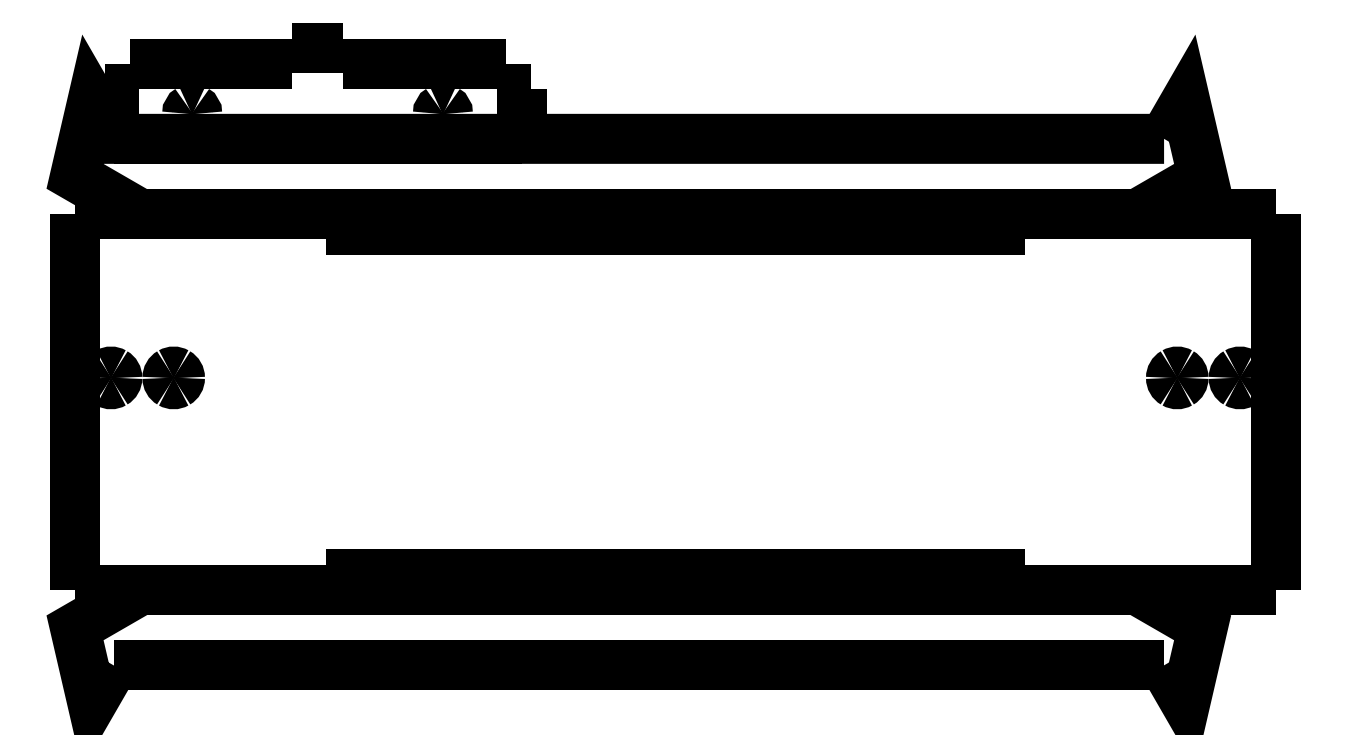
<metadata>
{"format":"dxf","ext":"dxf","renderer":"ezdxf+matplotlib","layout":"modelspace","background":"white","min_lineweight":24,"dpi":150}
</metadata>
<code>
0
SECTION
2
ENTITIES
0
LWPOLYLINE
8
0
90
4
70
0
10
15.51
20
14.85
30
0
10
7.002
20
0.1207
30
0
10
0.1208
20
29.8
30
0
10
26.19
20
44.85
30
0
0
LWPOLYLINE
8
0
90
4
70
0
10
423.8
20
44.85
30
0
10
449.9
20
29.8
30
0
10
443
20
0.1207
30
0
10
434.5
20
14.85
30
0
0
LWPOLYLINE
8
0
90
2
70
0
10
423.8
20
44.85
30
0
10
26.19
20
44.85
30
0
0
LWPOLYLINE
8
0
90
2
70
0
10
434.5
20
14.85
30
0
10
15.51
20
14.85
30
0
0
LWPOLYLINE
8
0
90
4
70
0
10
434.5
20
224.9
30
0
10
443
20
239.6
30
0
10
449.9
20
209.9
30
0
10
423.8
20
194.9
30
0
0
LWPOLYLINE
8
0
90
2
70
0
10
26.19
20
194.9
30
0
10
423.8
20
194.9
30
0
0
SPLINE
8
0
70
8
71
3
72
8
73
4
74
0
40
0
40
0
40
0
40
0
40
1
40
1
40
1
40
1
10
41.97
20
129.5
30
0
10
41.97
20
130.4
30
0
10
41.5
20
131.2
30
0
10
40.72
20
131.7
30
0
0
SPLINE
8
0
70
8
71
3
72
8
73
4
74
0
40
0
40
0
40
0
40
0
40
1
40
1
40
1
40
1
10
40.72
20
131.7
30
0
10
39.95
20
132.1
30
0
10
38.99
20
132.1
30
0
10
38.22
20
131.7
30
0
0
SPLINE
8
0
70
8
71
3
72
8
73
4
74
0
40
0
40
0
40
0
40
0
40
1
40
1
40
1
40
1
10
38.22
20
131.7
30
0
10
37.44
20
131.2
30
0
10
36.97
20
130.4
30
0
10
36.97
20
129.5
30
0
0
SPLINE
8
0
70
8
71
3
72
8
73
4
74
0
40
0
40
0
40
0
40
0
40
1
40
1
40
1
40
1
10
36.97
20
129.5
30
0
10
36.97
20
128.6
30
0
10
37.44
20
127.8
30
0
10
38.22
20
127.3
30
0
0
SPLINE
8
0
70
8
71
3
72
8
73
4
74
0
40
0
40
0
40
0
40
0
40
1
40
1
40
1
40
1
10
38.22
20
127.3
30
0
10
38.99
20
126.9
30
0
10
39.95
20
126.9
30
0
10
40.72
20
127.3
30
0
0
SPLINE
8
0
70
8
71
3
72
8
73
4
74
0
40
0
40
0
40
0
40
0
40
1
40
1
40
1
40
1
10
40.72
20
127.3
30
0
10
41.5
20
127.8
30
0
10
41.97
20
128.6
30
0
10
41.97
20
129.5
30
0
0
LWPOLYLINE
8
0
90
5
70
0
10
26.19
20
194.9
30
0
10
0.1208
20
209.9
30
0
10
7.002
20
239.6
30
0
10
15.51
20
224.9
30
0
10
434.5
20
224.9
30
0
0
SPLINE
8
0
70
8
71
3
72
8
73
4
74
0
40
0
40
0
40
0
40
0
40
1
40
1
40
1
40
1
10
16.97
20
129.5
30
0
10
16.97
20
130.4
30
0
10
16.5
20
131.2
30
0
10
15.72
20
131.7
30
0
0
SPLINE
8
0
70
8
71
3
72
8
73
4
74
0
40
0
40
0
40
0
40
0
40
1
40
1
40
1
40
1
10
15.72
20
131.7
30
0
10
14.95
20
132.1
30
0
10
13.99
20
132.1
30
0
10
13.22
20
131.7
30
0
0
SPLINE
8
0
70
8
71
3
72
8
73
4
74
0
40
0
40
0
40
0
40
0
40
1
40
1
40
1
40
1
10
13.22
20
131.7
30
0
10
12.44
20
131.2
30
0
10
11.97
20
130.4
30
0
10
11.97
20
129.5
30
0
0
SPLINE
8
0
70
8
71
3
72
8
73
4
74
0
40
0
40
0
40
0
40
0
40
1
40
1
40
1
40
1
10
11.97
20
129.5
30
0
10
11.97
20
128.6
30
0
10
12.44
20
127.8
30
0
10
13.22
20
127.3
30
0
0
SPLINE
8
0
70
8
71
3
72
8
73
4
74
0
40
0
40
0
40
0
40
0
40
1
40
1
40
1
40
1
10
13.22
20
127.3
30
0
10
13.99
20
126.9
30
0
10
14.95
20
126.9
30
0
10
15.72
20
127.3
30
0
0
SPLINE
8
0
70
8
71
3
72
8
73
4
74
0
40
0
40
0
40
0
40
0
40
1
40
1
40
1
40
1
10
15.72
20
127.3
30
0
10
16.5
20
127.8
30
0
10
16.97
20
128.6
30
0
10
16.97
20
129.5
30
0
0
LWPOLYLINE
8
0
90
1
70
1
10
41.97
20
129.5
30
0
0
SPLINE
8
0
70
8
71
3
72
8
73
4
74
0
40
0
40
0
40
0
40
0
40
1
40
1
40
1
40
1
10
442.3
20
129.5
30
0
10
442.3
20
130.4
30
0
10
441.8
20
131.2
30
0
10
441
20
131.7
30
0
0
SPLINE
8
0
70
8
71
3
72
8
73
4
74
0
40
0
40
0
40
0
40
0
40
1
40
1
40
1
40
1
10
441
20
131.7
30
0
10
440.2
20
132.1
30
0
10
439.3
20
132.1
30
0
10
438.5
20
131.7
30
0
0
SPLINE
8
0
70
8
71
3
72
8
73
4
74
0
40
0
40
0
40
0
40
0
40
1
40
1
40
1
40
1
10
438.5
20
131.7
30
0
10
437.7
20
131.2
30
0
10
437.3
20
130.4
30
0
10
437.3
20
129.5
30
0
0
SPLINE
8
0
70
8
71
3
72
8
73
4
74
0
40
0
40
0
40
0
40
0
40
1
40
1
40
1
40
1
10
437.3
20
129.5
30
0
10
437.3
20
128.6
30
0
10
437.7
20
127.8
30
0
10
438.5
20
127.3
30
0
0
SPLINE
8
0
70
8
71
3
72
8
73
4
74
0
40
0
40
0
40
0
40
0
40
1
40
1
40
1
40
1
10
438.5
20
127.3
30
0
10
439.3
20
126.9
30
0
10
440.2
20
126.9
30
0
10
441
20
127.3
30
0
0
SPLINE
8
0
70
8
71
3
72
8
73
4
74
0
40
0
40
0
40
0
40
0
40
1
40
1
40
1
40
1
10
441
20
127.3
30
0
10
441.8
20
127.8
30
0
10
442.3
20
128.6
30
0
10
442.3
20
129.5
30
0
0
LWPOLYLINE
8
0
90
1
70
1
10
16.97
20
129.5
30
0
0
SPLINE
8
0
70
8
71
3
72
8
73
4
74
0
40
0
40
0
40
0
40
0
40
1
40
1
40
1
40
1
10
467.3
20
129.5
30
0
10
467.3
20
130.4
30
0
10
466.8
20
131.2
30
0
10
466
20
131.7
30
0
0
SPLINE
8
0
70
8
71
3
72
8
73
4
74
0
40
0
40
0
40
0
40
0
40
1
40
1
40
1
40
1
10
466
20
131.7
30
0
10
465.2
20
132.1
30
0
10
464.3
20
132.1
30
0
10
463.5
20
131.7
30
0
0
SPLINE
8
0
70
8
71
3
72
8
73
4
74
0
40
0
40
0
40
0
40
0
40
1
40
1
40
1
40
1
10
463.5
20
131.7
30
0
10
462.7
20
131.2
30
0
10
462.3
20
130.4
30
0
10
462.3
20
129.5
30
0
0
SPLINE
8
0
70
8
71
3
72
8
73
4
74
0
40
0
40
0
40
0
40
0
40
1
40
1
40
1
40
1
10
462.3
20
129.5
30
0
10
462.3
20
128.6
30
0
10
462.7
20
127.8
30
0
10
463.5
20
127.3
30
0
0
SPLINE
8
0
70
8
71
3
72
8
73
4
74
0
40
0
40
0
40
0
40
0
40
1
40
1
40
1
40
1
10
463.5
20
127.3
30
0
10
464.3
20
126.9
30
0
10
465.2
20
126.9
30
0
10
466
20
127.3
30
0
0
SPLINE
8
0
70
8
71
3
72
8
73
4
74
0
40
0
40
0
40
0
40
0
40
1
40
1
40
1
40
1
10
466
20
127.3
30
0
10
466.8
20
127.8
30
0
10
467.3
20
128.6
30
0
10
467.3
20
129.5
30
0
0
LWPOLYLINE
8
0
90
1
70
1
10
442.3
20
129.5
30
0
0
LWPOLYLINE
8
0
90
1
70
1
10
467.3
20
129.5
30
0
0
LWPOLYLINE
8
0
90
2
70
0
10
100.1
20
188.5
30
0
10
100.1
20
194.9
30
0
0
LWPOLYLINE
8
0
90
2
70
0
10
379.1
20
188.5
30
0
10
100.1
20
188.5
30
0
0
LWPOLYLINE
8
0
90
2
70
0
10
379.1
20
194.9
30
0
10
379.1
20
188.5
30
0
0
LWPOLYLINE
8
0
90
2
70
0
10
479.1
20
194.9
30
0
10
379.1
20
194.9
30
0
0
LWPOLYLINE
8
0
90
2
70
0
10
479.1
20
44.85
30
0
10
479.1
20
194.9
30
0
0
LWPOLYLINE
8
0
90
2
70
0
10
379.1
20
44.85
30
0
10
479.1
20
44.85
30
0
0
LWPOLYLINE
8
0
90
2
70
0
10
379.1
20
51.2
30
0
10
379.1
20
44.85
30
0
0
LWPOLYLINE
8
0
90
2
70
0
10
100.1
20
51.2
30
0
10
379.1
20
51.2
30
0
0
LWPOLYLINE
8
0
90
2
70
0
10
100.1
20
44.85
30
0
10
100.1
20
51.2
30
0
0
LWPOLYLINE
8
0
90
2
70
0
10
0.1208
20
44.85
30
0
10
100.1
20
44.85
30
0
0
LWPOLYLINE
8
0
90
2
70
0
10
0.1208
20
194.9
30
0
10
0.1208
20
44.85
30
0
0
SPLINE
8
0
70
8
71
3
72
8
73
4
74
0
40
0
40
0
40
0
40
0
40
1
40
1
40
1
40
1
10
148.9
20
234.9
30
0
10
148.9
20
235.6
30
0
10
148.5
20
236.2
30
0
10
147.9
20
236.6
30
0
0
SPLINE
8
0
70
8
71
3
72
8
73
4
74
0
40
0
40
0
40
0
40
0
40
1
40
1
40
1
40
1
10
147.9
20
236.6
30
0
10
147.2
20
236.9
30
0
10
146.5
20
236.9
30
0
10
145.9
20
236.6
30
0
0
SPLINE
8
0
70
8
71
3
72
8
73
4
74
0
40
0
40
0
40
0
40
0
40
1
40
1
40
1
40
1
10
145.9
20
236.6
30
0
10
145.2
20
236.2
30
0
10
144.9
20
235.6
30
0
10
144.9
20
234.9
30
0
0
SPLINE
8
0
70
8
71
3
72
8
73
4
74
0
40
0
40
0
40
0
40
0
40
1
40
1
40
1
40
1
10
144.9
20
234.9
30
0
10
144.9
20
234.1
30
0
10
145.2
20
233.5
30
0
10
145.9
20
233.1
30
0
0
SPLINE
8
0
70
8
71
3
72
8
73
4
74
0
40
0
40
0
40
0
40
0
40
1
40
1
40
1
40
1
10
145.9
20
233.1
30
0
10
146.5
20
232.8
30
0
10
147.2
20
232.8
30
0
10
147.9
20
233.1
30
0
0
SPLINE
8
0
70
8
71
3
72
8
73
4
74
0
40
0
40
0
40
0
40
0
40
1
40
1
40
1
40
1
10
147.9
20
233.1
30
0
10
148.5
20
233.5
30
0
10
148.9
20
234.1
30
0
10
148.9
20
234.9
30
0
0
LWPOLYLINE
8
0
90
2
70
0
10
100.1
20
194.9
30
0
10
0.1208
20
194.9
30
0
0
LWPOLYLINE
8
0
90
1
70
1
10
148.9
20
234.9
30
0
0
LWPOLYLINE
8
0
90
2
70
0
10
21.86
20
244.9
30
0
10
15.51
20
244.9
30
0
0
LWPOLYLINE
8
0
90
2
70
0
10
21.86
20
254.9
30
0
10
21.86
20
244.9
30
0
0
LWPOLYLINE
8
0
90
2
70
0
10
86.86
20
254.9
30
0
10
21.86
20
254.9
30
0
0
LWPOLYLINE
8
0
90
2
70
0
10
86.86
20
261.2
30
0
10
86.86
20
254.9
30
0
0
LWPOLYLINE
8
0
90
2
70
0
10
106.9
20
261.2
30
0
10
86.86
20
261.2
30
0
0
LWPOLYLINE
8
0
90
2
70
0
10
106.9
20
254.9
30
0
10
106.9
20
261.2
30
0
0
LWPOLYLINE
8
0
90
2
70
0
10
171.9
20
254.9
30
0
10
106.9
20
254.9
30
0
0
LWPOLYLINE
8
0
90
2
70
0
10
171.9
20
244.9
30
0
10
171.9
20
254.9
30
0
0
LWPOLYLINE
8
0
90
2
70
0
10
178.2
20
244.9
30
0
10
171.9
20
244.9
30
0
0
LWPOLYLINE
8
0
90
2
70
0
10
178.2
20
224.9
30
0
10
178.2
20
244.9
30
0
0
LWPOLYLINE
8
0
90
2
70
0
10
15.51
20
224.9
30
0
10
178.2
20
224.9
30
0
0
SPLINE
8
0
70
8
71
3
72
8
73
4
74
0
40
0
40
0
40
0
40
0
40
1
40
1
40
1
40
1
10
48.86
20
234.9
30
0
10
48.86
20
235.6
30
0
10
48.48
20
236.2
30
0
10
47.86
20
236.6
30
0
0
SPLINE
8
0
70
8
71
3
72
8
73
4
74
0
40
0
40
0
40
0
40
0
40
1
40
1
40
1
40
1
10
47.86
20
236.6
30
0
10
47.24
20
236.9
30
0
10
46.48
20
236.9
30
0
10
45.86
20
236.6
30
0
0
SPLINE
8
0
70
8
71
3
72
8
73
4
74
0
40
0
40
0
40
0
40
0
40
1
40
1
40
1
40
1
10
45.86
20
236.6
30
0
10
45.24
20
236.2
30
0
10
44.86
20
235.6
30
0
10
44.86
20
234.9
30
0
0
SPLINE
8
0
70
8
71
3
72
8
73
4
74
0
40
0
40
0
40
0
40
0
40
1
40
1
40
1
40
1
10
44.86
20
234.9
30
0
10
44.86
20
234.1
30
0
10
45.24
20
233.5
30
0
10
45.86
20
233.1
30
0
0
SPLINE
8
0
70
8
71
3
72
8
73
4
74
0
40
0
40
0
40
0
40
0
40
1
40
1
40
1
40
1
10
45.86
20
233.1
30
0
10
46.48
20
232.8
30
0
10
47.24
20
232.8
30
0
10
47.86
20
233.1
30
0
0
SPLINE
8
0
70
8
71
3
72
8
73
4
74
0
40
0
40
0
40
0
40
0
40
1
40
1
40
1
40
1
10
47.86
20
233.1
30
0
10
48.48
20
233.5
30
0
10
48.86
20
234.1
30
0
10
48.86
20
234.9
30
0
0
LWPOLYLINE
8
0
90
2
70
0
10
15.51
20
244.9
30
0
10
15.51
20
224.9
30
0
0
LWPOLYLINE
8
0
90
1
70
1
10
48.86
20
234.9
30
0
0
ENDSEC
0
EOF

</code>
